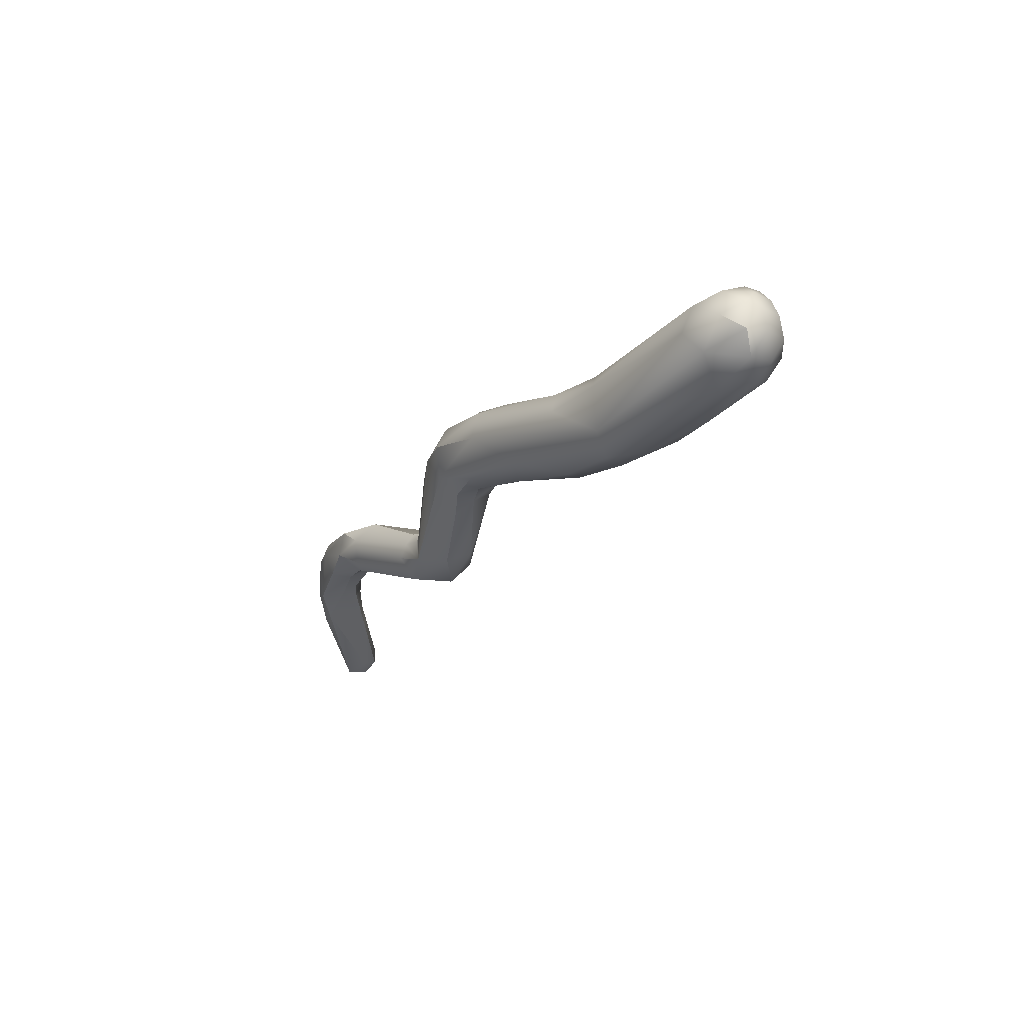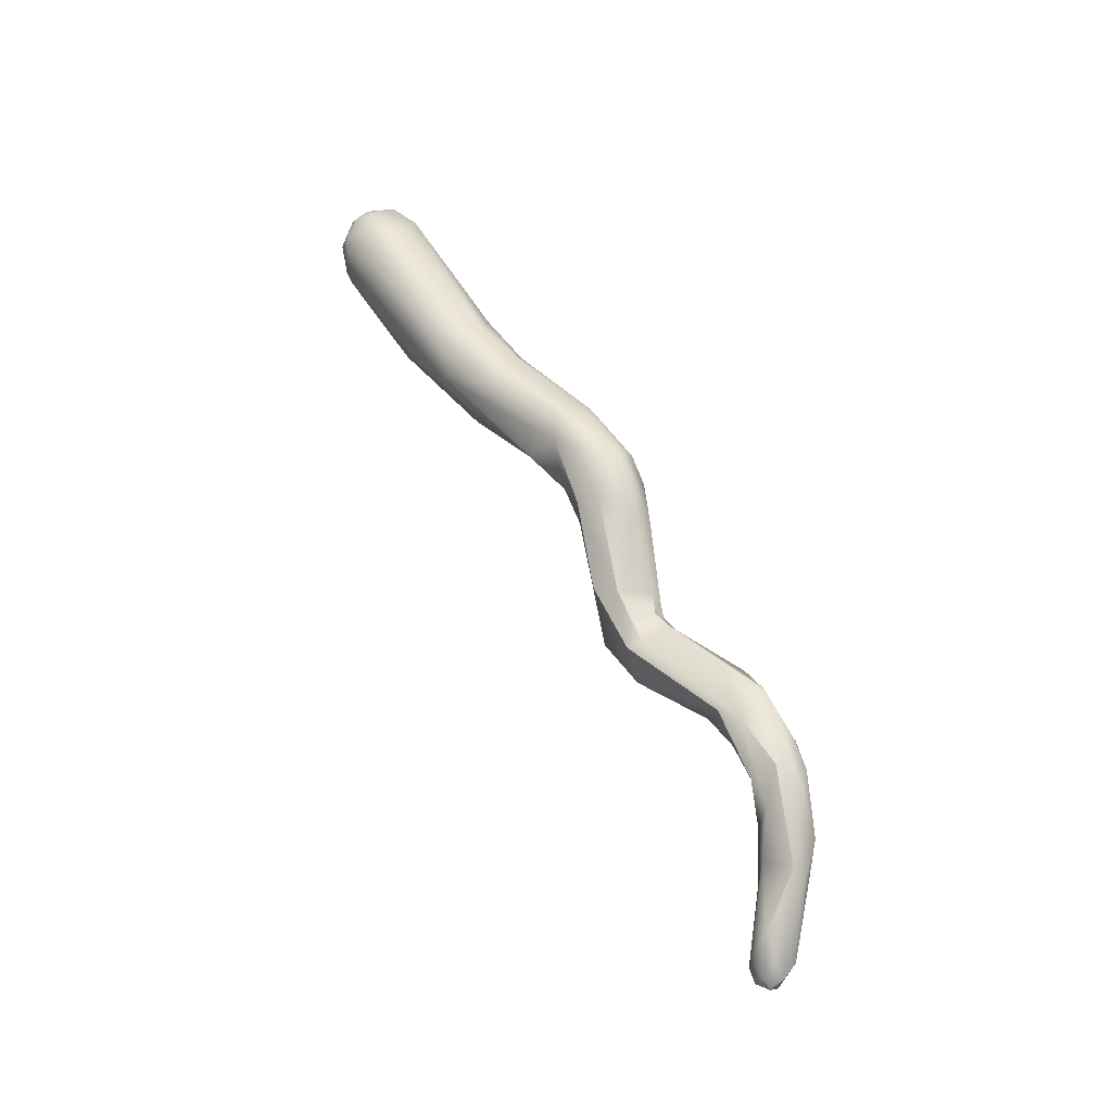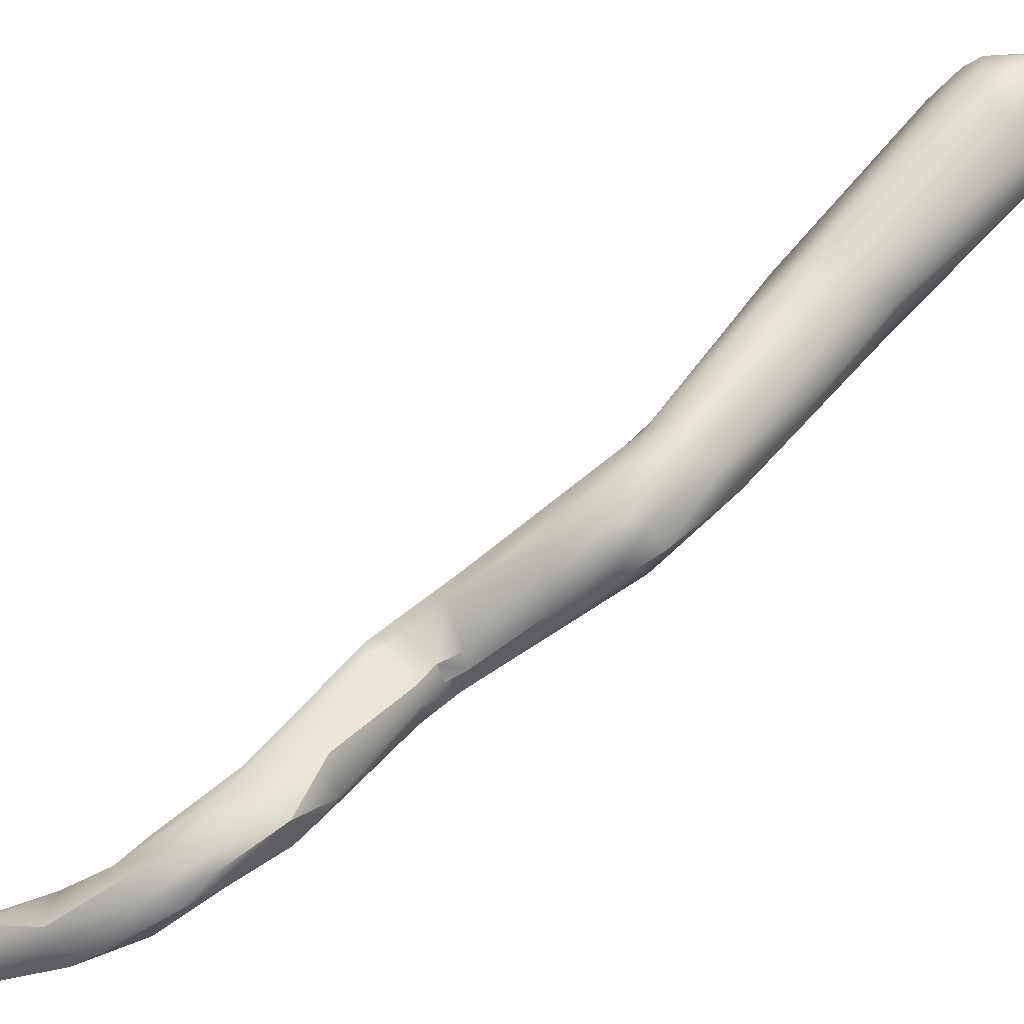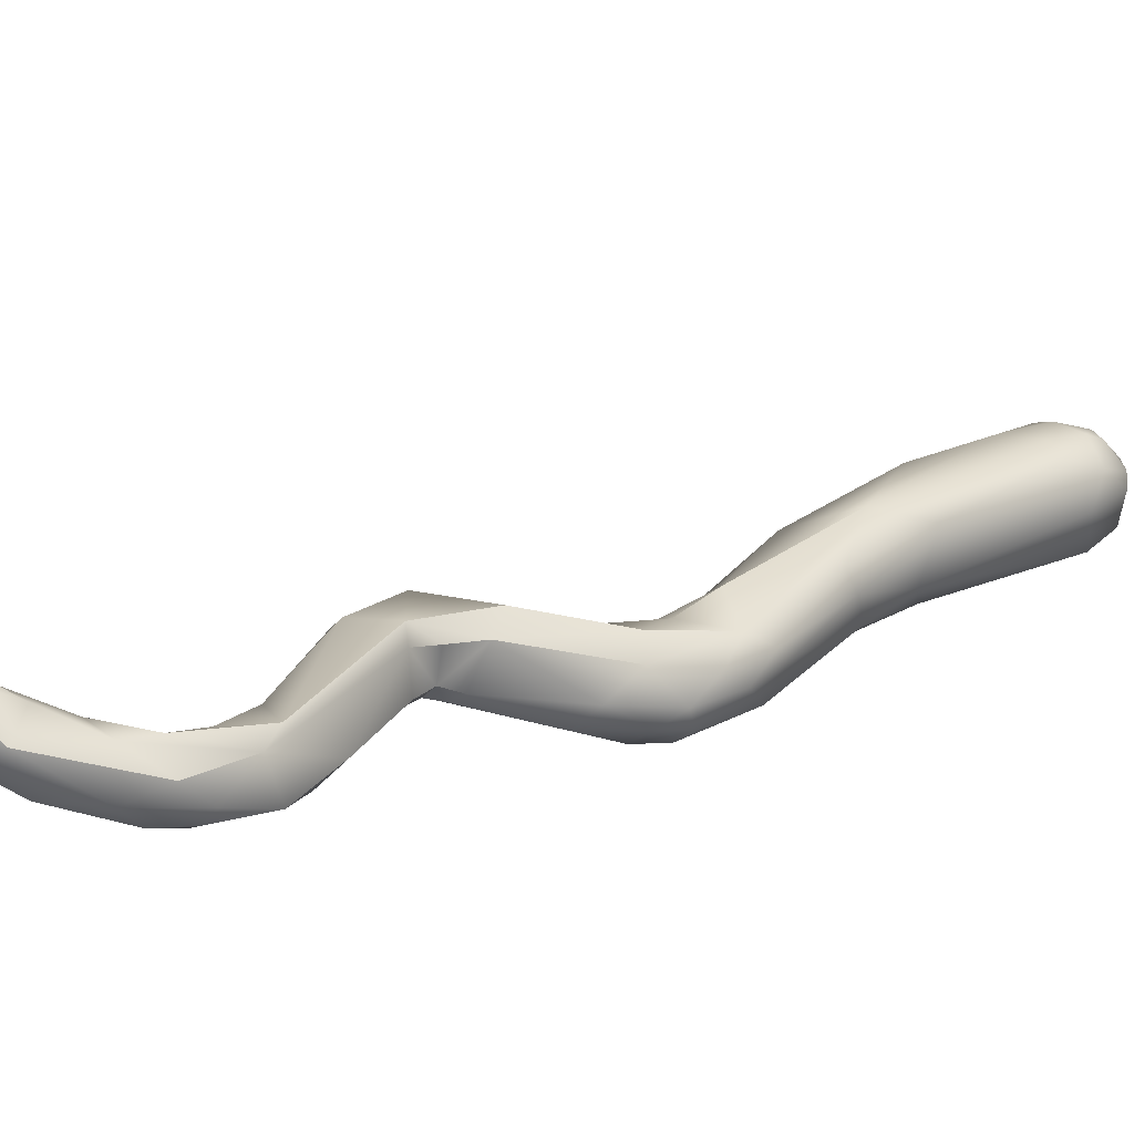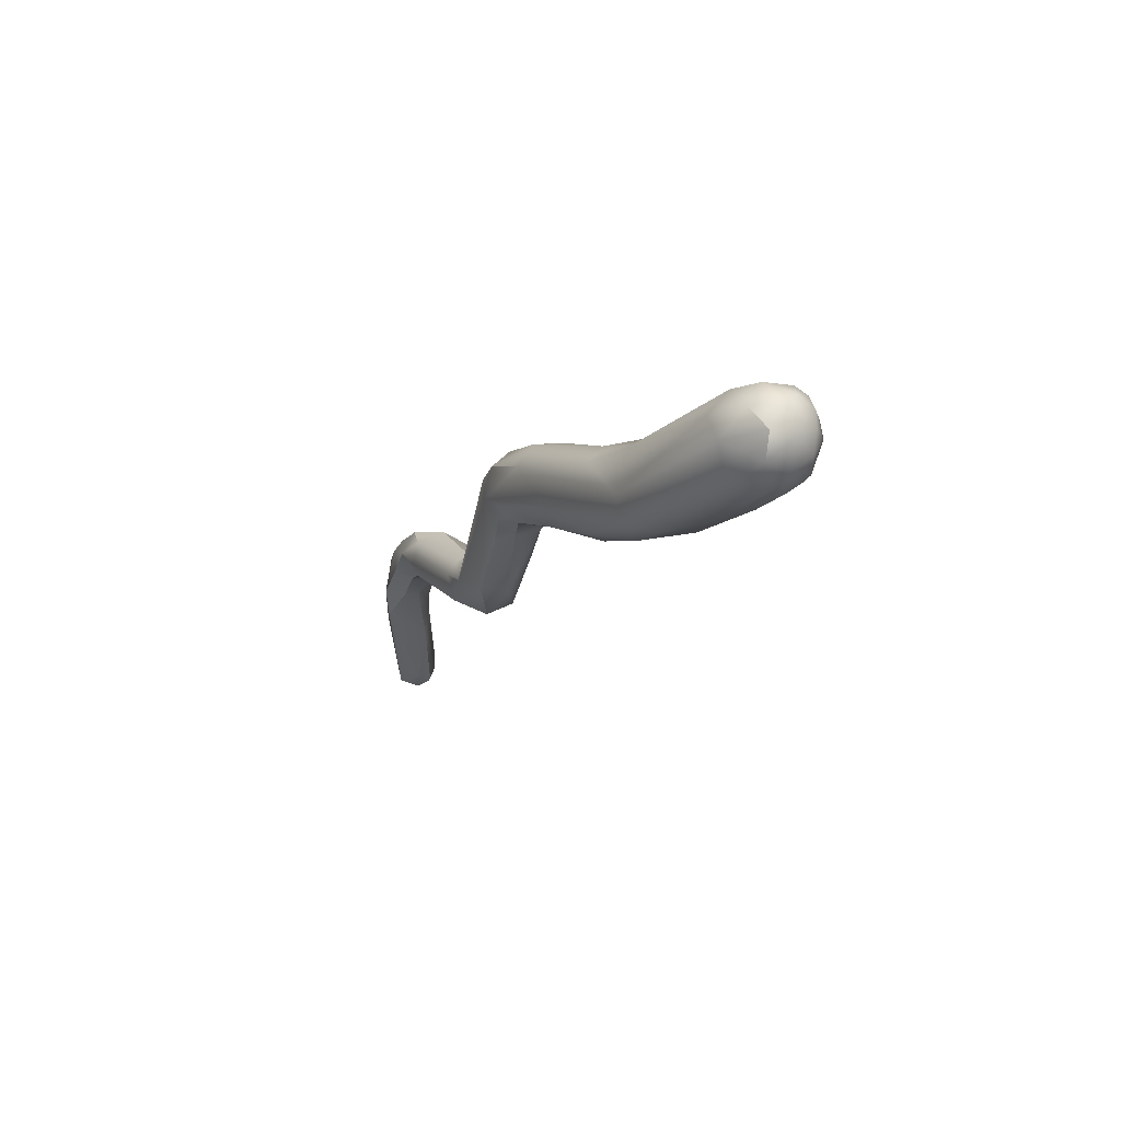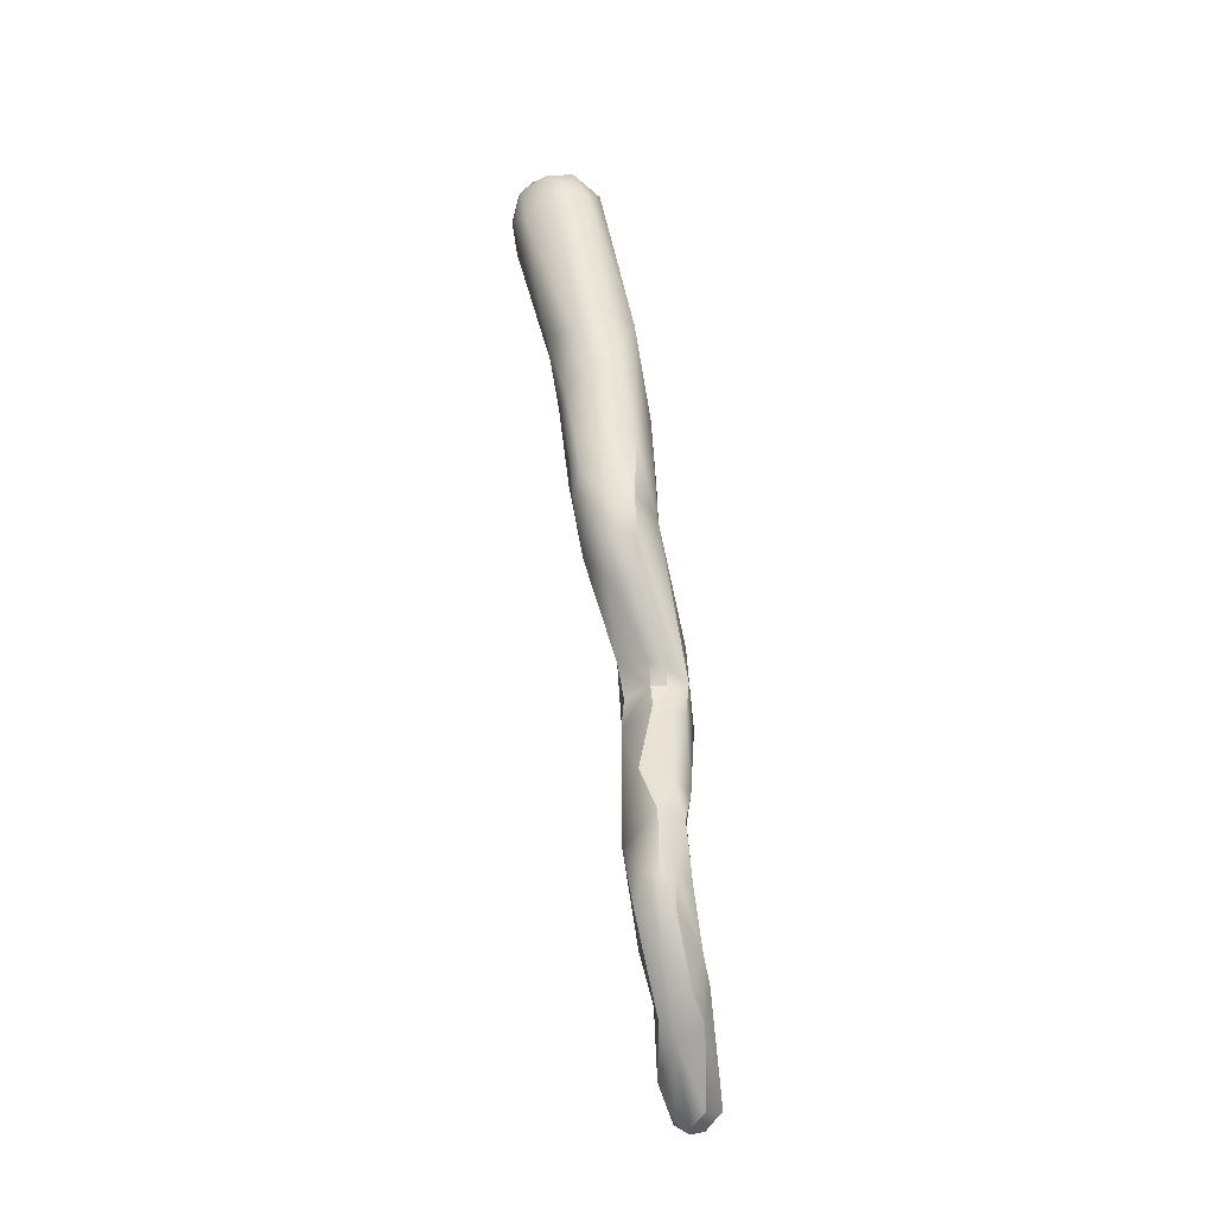
<metadata>
{"format":"obj","ext":"obj","renderer":"f3d","projection":"perspective","resolution":1024,"background":"white","views":[{"elev":58.5,"azim":120.0,"up":"+Z"},{"elev":-21.5,"azim":-55.9,"up":"+Z"},{"elev":-58.8,"azim":-66.8,"up":"+Y"},{"elev":-33.9,"azim":-127.2,"up":"+Y"},{"elev":58.6,"azim":140.7,"up":"+Z"},{"elev":-0.4,"azim":-1.1,"up":"+Z"}]}
</metadata>
<code>
v 75.25 -145.4 1218
v 75.21 -144.9 1218
v 75.21 -144.9 1219
v 75.06 -143.8 1219
v 74.88 -142.9 1220
v 75.15 -144 1220
v 75.08 -142.9 1220
v 74.44 -141.8 1222
v 74.53 -141.6 1222
v 74.68 -141.2 1222
v 74.89 -141.5 1221
v 74.9 -141.1 1222
v 74.36 -141.8 1222
v 74.45 -141.6 1223
v 74.42 -141.4 1222
v 74.39 -141.4 1222
v 74.57 -142.2 1222
v 74.5 -141.8 1223
v 74.66 -141.6 1223
v 74.53 -141.4 1223
v 74.53 -141.2 1222
v 74.69 -141.2 1223
v 74.87 -141.9 1223
v 74.9 -141.6 1223
v 74.87 -141.4 1223
v 75.1 -142.2 1223
v 75.08 -141.2 1223
v 74.89 -141 1222
v 74.88 -141 1223
v 76.28 -147.6 1211
v 76.48 -147.6 1210
v 76.67 -147.6 1210
v 76.04 -147.8 1212
v 76.23 -147.6 1212
v 76.28 -148 1212
v 76.28 -147.5 1212
v 76.49 -148 1211
v 76.48 -147.4 1212
v 76.66 -148.1 1212
v 76.84 -147.9 1212
v 76.81 -147.9 1212
v 75.85 -147.5 1214
v 75.98 -148 1213
v 75.99 -147.6 1213
v 76.09 -148 1213
v 76.29 -148.2 1213
v 76.29 -148.1 1213
v 76.48 -148.2 1213
v 76.49 -148 1213
v 76.48 -147.4 1213
v 76.63 -147.6 1214
v 76.7 -147.7 1213
v 76.67 -147.5 1213
v 76.28 -147.7 1214
v 76.34 -147.4 1211
v 76.49 -147.4 1210
v 76.48 -147.2 1210
v 76.69 -147.4 1210
v 76.67 -147.1 1210
v 76.68 -147.1 1210
v 76.5 -147.3 1211
v 75.85 -147.2 1214
v 76.28 -147.1 1213
v 76.28 -146.8 1214
v 76.61 -147.4 1213
v 76.66 -147.1 1214
v 76.06 -147.1 1215
v 75.88 -146 1215
v 76.28 -146.2 1215
v 76.26 -146 1216
v 76.47 -147.3 1214
v 76.49 -146.2 1215
v 76.47 -146 1216
v 76.72 -147.1 1214
v 76.71 -146.2 1215
v 75.7 -145.9 1217
v 76.09 -146 1217
v 76.24 -145.9 1216
v 76.46 -145.9 1216
v 75.7 -145.9 1218
v 75.69 -145.8 1218
v 76.08 -145.9 1218
v 75.89 -145.7 1215
v 75.92 -145.8 1215
v 76.26 -145.6 1215
v 76.27 -145.1 1215
v 76.48 -145.6 1215
v 76.83 -145.8 1215
v 76.77 -145.8 1216
v 76.68 -145.2 1215
v 75.39 -145.5 1217
v 75.42 -145.2 1217
v 75.84 -145.6 1216
v 75.84 -145.2 1216
v 75.89 -144.9 1217
v 76.48 -145.2 1217
v 76.46 -144.9 1216
v 76.76 -145.2 1216
v 75.47 -145.7 1218
v 75.36 -145.4 1218
v 75.3 -144.9 1219
v 75.48 -144.9 1218
v 75.48 -144.3 1218
v 75.68 -145.2 1219
v 75.88 -144.7 1218
v 76.06 -145.7 1218
v 76.1 -145.1 1219
v 76.25 -145 1217
v 76.06 -144.2 1218
v 76.37 -145.5 1218
v 76.4 -145.2 1218
v 76.27 -144.9 1218
v 76.38 -144.9 1218
v 76.29 -144.2 1219
v 75.27 -143.5 1220
v 75.48 -144 1220
v 75.87 -143.8 1220
v 75.84 -143 1219
v 76.09 -143.2 1219
v 76.22 -142.8 1220
v 76.34 -144.2 1219
v 76.27 -143.3 1219
v 75.66 -143.3 1221
v 76.15 -143 1221
v 75.29 -142 1220
v 76.07 -142.6 1220
v 76.04 -142.3 1220
v 75.28 -141.4 1221
v 75.68 -141.9 1221
v 75.66 -141.6 1221
v 75.27 -141.8 1223
v 75.27 -141.4 1223
v 75.5 -142.2 1223
v 75.47 -141.2 1223
v 75.48 -141.1 1222
v 75.67 -141.8 1223
v 75.78 -141.5 1222
v 75.27 -141 1222
v 75.26 -141 1223
v 76.86 -147.7 1210
v 76.91 -147.8 1212
v 76.87 -147.4 1210
v 76.87 -147.2 1210
v 76.87 -147.1 1211
v 77.09 -147.4 1210
v 76.67 -147.6 1210
v 76.28 -148 1212
v 76.48 -147.4 1212
v 76.66 -148.1 1212
v 76.84 -147.9 1212
v 76.81 -147.9 1212
v 75.98 -148 1213
v 75.99 -147.6 1213
v 76.48 -148.2 1213
v 76.48 -147.4 1213
v 76.63 -147.6 1214
v 76.7 -147.7 1213
v 76.67 -147.5 1213
v 76.28 -147.7 1214
v 76.28 -147.7 1214
v 76.69 -147.4 1210
v 76.69 -147.4 1210
v 76.69 -147.4 1210
v 76.67 -147.1 1210
v 76.67 -147.1 1210
v 76.68 -147.1 1210
v 76.5 -147.3 1211
v 75.85 -147.2 1214
v 76.28 -147.1 1213
v 76.61 -147.4 1213
v 76.66 -147.1 1214
v 76.06 -147.1 1215
v 76.28 -146.2 1215
v 76.26 -146 1216
v 76.26 -146 1216
v 76.47 -146 1216
v 76.46 -145.9 1216
v 75.89 -145.7 1215
v 75.92 -145.8 1215
v 76.77 -145.8 1216
v 76.68 -145.2 1215
v 75.42 -145.2 1217
v 75.84 -145.6 1216
v 75.84 -145.2 1216
v 76.48 -145.2 1217
v 76.76 -145.2 1216
v 75.48 -144.3 1218
v 75.88 -144.7 1218
v 76.06 -145.7 1218
v 76.25 -145 1217
v 76.4 -145.2 1218
v 76.27 -144.9 1218
v 75.27 -141.4 1223
v 76.86 -147.7 1210
v 76.91 -147.8 1212
v 76.91 -147.8 1212
v 76.91 -147.8 1212
v 76.87 -147.4 1210
v 76.87 -147.4 1210
v 76.87 -147.2 1210
v 76.87 -147.2 1210
v 77.09 -147.4 1210
v 77.09 -147.4 1210
g grp1
f 100 3 1
f 1 3 2
f 100 101 3
f 101 6 3
f 2 3 4
f 3 6 4
f 7 2 4
f 6 5 4
f 6 115 5
f 7 4 5
f 6 116 115
f 7 103 2
f 5 8 7
f 8 9 7
f 11 7 9
f 8 15 9
f 10 11 9
f 15 10 9
f 11 10 12
f 12 10 28
f 125 7 11
f 125 11 128
f 128 11 12
f 12 138 128
f 28 138 12
f 5 13 8
f 5 17 13
f 17 18 13
f 13 18 14
f 8 13 15
f 13 16 15
f 13 14 16
f 14 20 16
f 15 16 21
f 21 16 20
f 115 17 5
f 17 23 18
f 14 18 19
f 23 24 19
f 18 23 19
f 14 19 20
f 21 10 15
f 22 21 20
f 28 10 21
f 26 17 115
f 26 23 17
f 19 25 20
f 25 19 24
f 22 20 25
f 27 22 25
f 27 29 22
f 26 133 131
f 23 26 131
f 131 24 23
f 131 132 24
f 132 25 24
f 27 132 134
f 132 27 25
f 21 22 29
f 28 21 29
f 138 28 139
f 28 29 139
f 27 139 29
f 134 139 27
f 31 30 56
f 30 55 56
f 30 34 55
f 31 32 37
f 56 58 32
f 31 56 32
f 37 32 140
f 37 140 40
f 194 146 142
f 142 146 161
f 43 42 33
f 44 33 42
f 35 46 152
f 43 33 147
f 30 147 34
f 147 33 34
f 33 36 34
f 33 44 36
f 36 153 50
f 35 37 46
f 37 30 31
f 35 30 37
f 34 36 61
f 61 36 38
f 38 36 50
f 37 39 46
f 167 148 53
f 148 155 53
f 46 39 48
f 39 37 40
f 41 149 150
f 149 41 154
f 141 158 151
f 144 167 195
f 53 195 167
f 46 45 152
f 42 152 45
f 42 62 44
f 45 54 42
f 63 153 168
f 47 45 46
f 47 54 45
f 50 153 63
f 48 47 46
f 48 49 47
f 47 49 159
f 49 51 159
f 41 49 154
f 52 51 49
f 65 53 155
f 52 49 41
f 66 156 157
f 157 151 170
f 157 170 66
f 170 151 158
f 156 66 74
f 54 67 42
f 172 160 71
f 159 51 71
f 56 55 57
f 57 55 34
f 57 34 61
f 59 162 56
f 57 61 60
f 56 57 59
f 59 57 60
f 198 163 143
f 143 163 164
f 165 166 200
f 200 166 144
f 167 144 166
f 83 62 42
f 64 63 168
f 171 169 64
f 87 171 64
f 169 65 155
f 169 171 65
f 42 68 83
f 42 67 68
f 67 69 68
f 69 70 68
f 68 70 84
f 70 93 84
f 172 71 173
f 70 78 93
f 173 71 72
f 173 72 73
f 174 173 73
f 176 79 175
f 175 79 78
f 74 71 51
f 75 72 71
f 89 72 75
f 73 72 89
f 73 89 177
f 75 71 74
f 75 74 88
f 74 66 88
f 180 75 88
f 76 99 91
f 78 77 76
f 76 77 80
f 89 77 177
f 79 77 78
f 93 78 76
f 76 80 99
f 80 81 99
f 81 100 99
f 77 82 80
f 80 82 81
f 82 106 81
f 89 82 77
f 89 110 82
f 110 189 82
f 68 179 83
f 83 179 183
f 183 94 83
f 64 168 85
f 85 178 86
f 85 168 178
f 86 178 184
f 87 64 85
f 85 86 87
f 87 88 171
f 90 87 86
f 90 86 97
f 180 88 98
f 87 181 88
f 181 98 88
f 97 186 90
f 93 76 91
f 99 1 91
f 183 91 92
f 91 2 92
f 91 1 2
f 183 92 94
f 184 182 95
f 108 95 105
f 184 95 86
f 97 86 95
f 180 98 110
f 96 186 190
f 95 108 97
f 190 186 97
f 100 1 99
f 102 182 2
f 102 2 103
f 100 81 104
f 104 101 100
f 101 104 116
f 95 102 188
f 95 182 102
f 102 187 188
f 106 104 81
f 117 116 104
f 104 106 107
f 107 117 104
f 109 188 187
f 110 107 189
f 121 107 110
f 124 107 121
f 112 108 105
f 98 185 110
f 185 111 110
f 96 190 191
f 110 111 113
f 121 110 113
f 192 191 190
f 192 113 191
f 112 105 109
f 109 114 112
f 192 114 113
f 101 116 6
f 124 117 107
f 118 109 187
f 119 109 118
f 114 109 119
f 114 119 122
f 118 187 7
f 122 119 126
f 118 126 119
f 122 126 120
f 121 120 124
f 113 114 121
f 114 122 121
f 121 122 120
f 115 123 26
f 117 123 116
f 116 123 115
f 117 124 123
f 118 7 125
f 125 129 118
f 129 125 128
f 126 118 129
f 127 126 129
f 126 127 120
f 123 133 26
f 130 128 138
f 123 124 133
f 130 129 128
f 127 129 130
f 137 127 130
f 120 127 137
f 133 136 131
f 136 193 131
f 136 134 193
f 124 136 133
f 137 134 136
f 135 137 130
f 134 137 135
f 139 134 135
f 124 120 137
f 136 124 137
f 135 130 138
f 139 135 138
f 150 194 145
f 142 145 194
f 150 145 196
f 196 41 150
f 201 202 199
f 144 197 203
f 144 203 200

</code>
